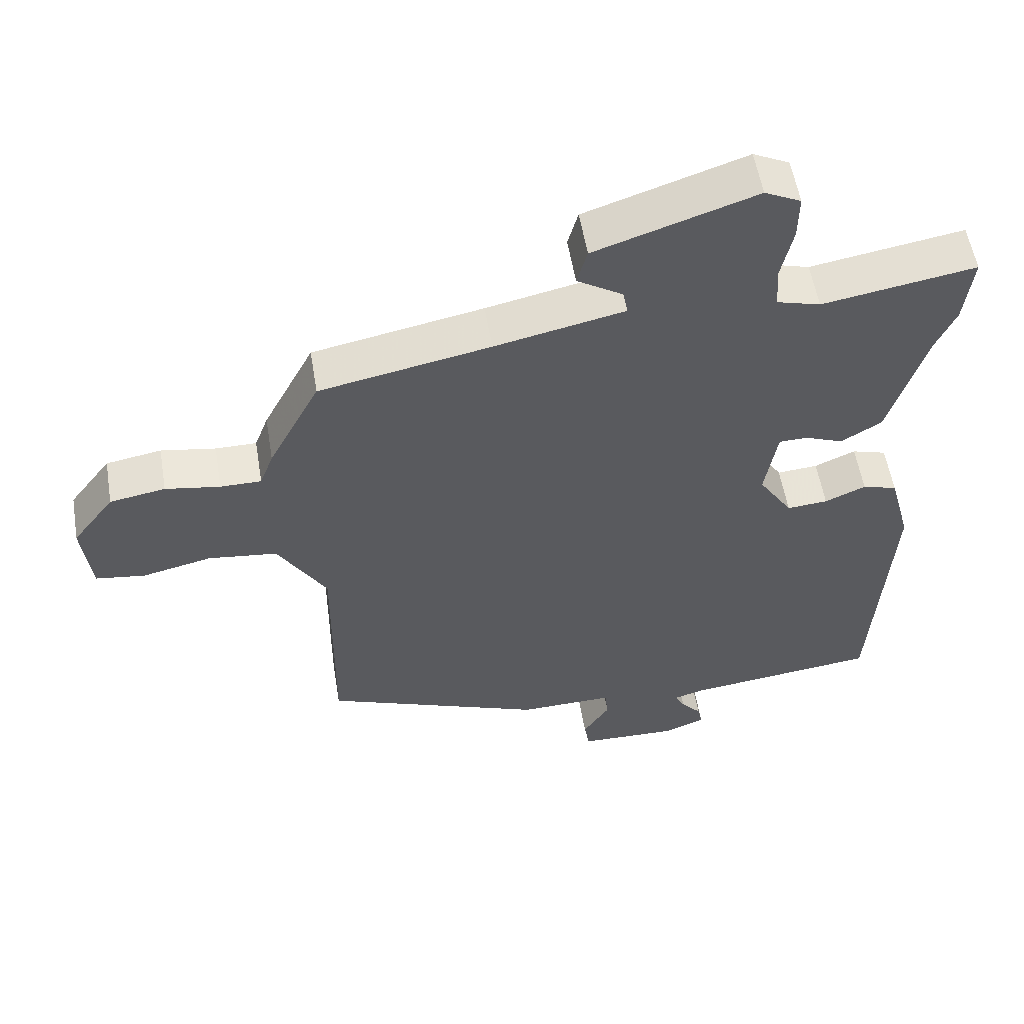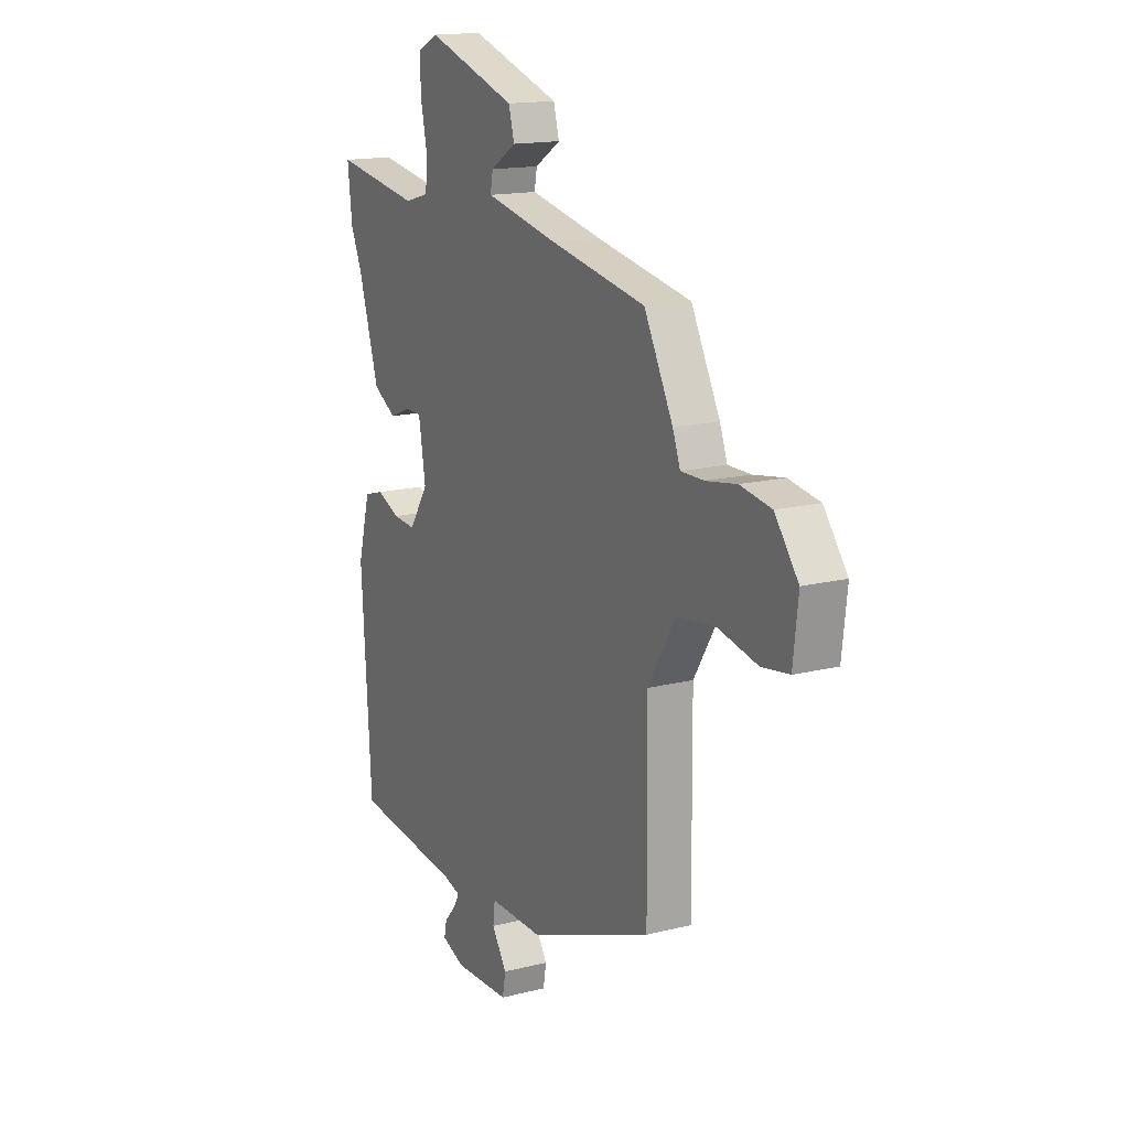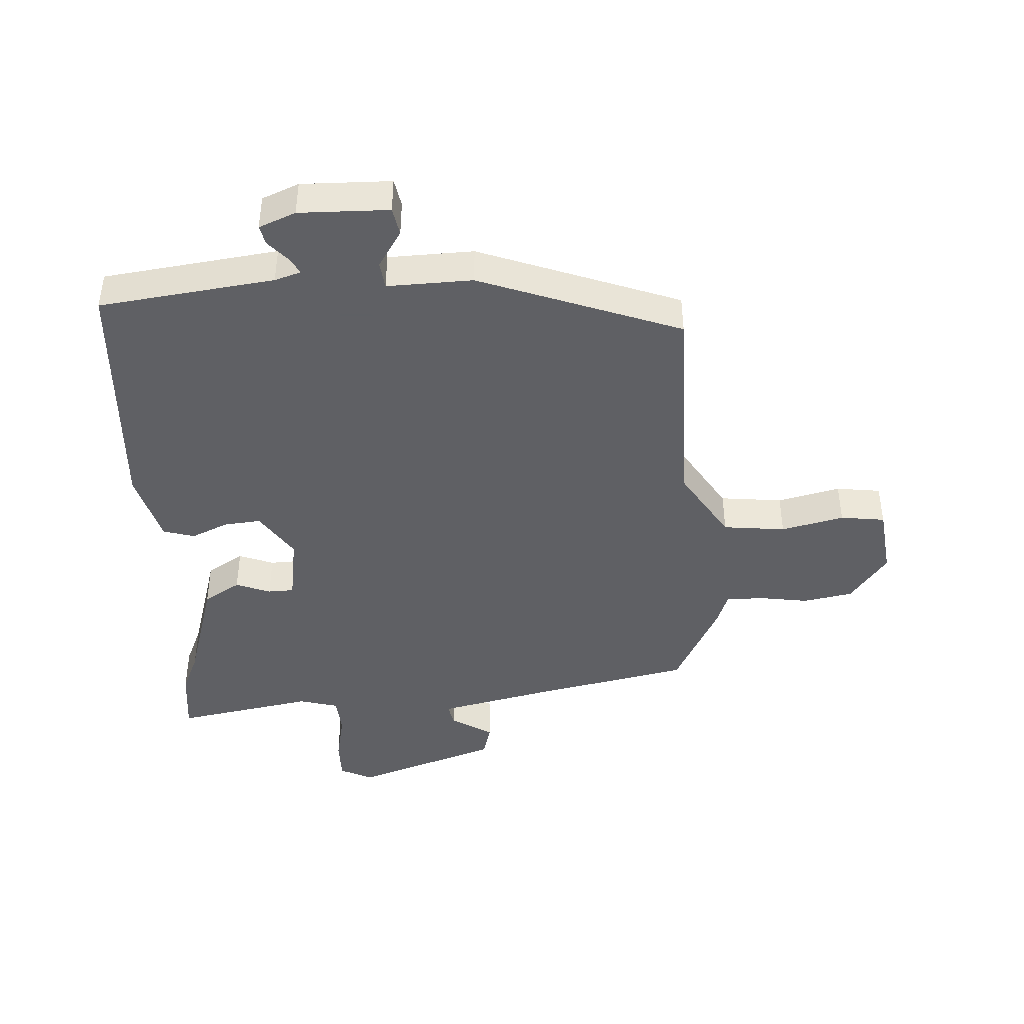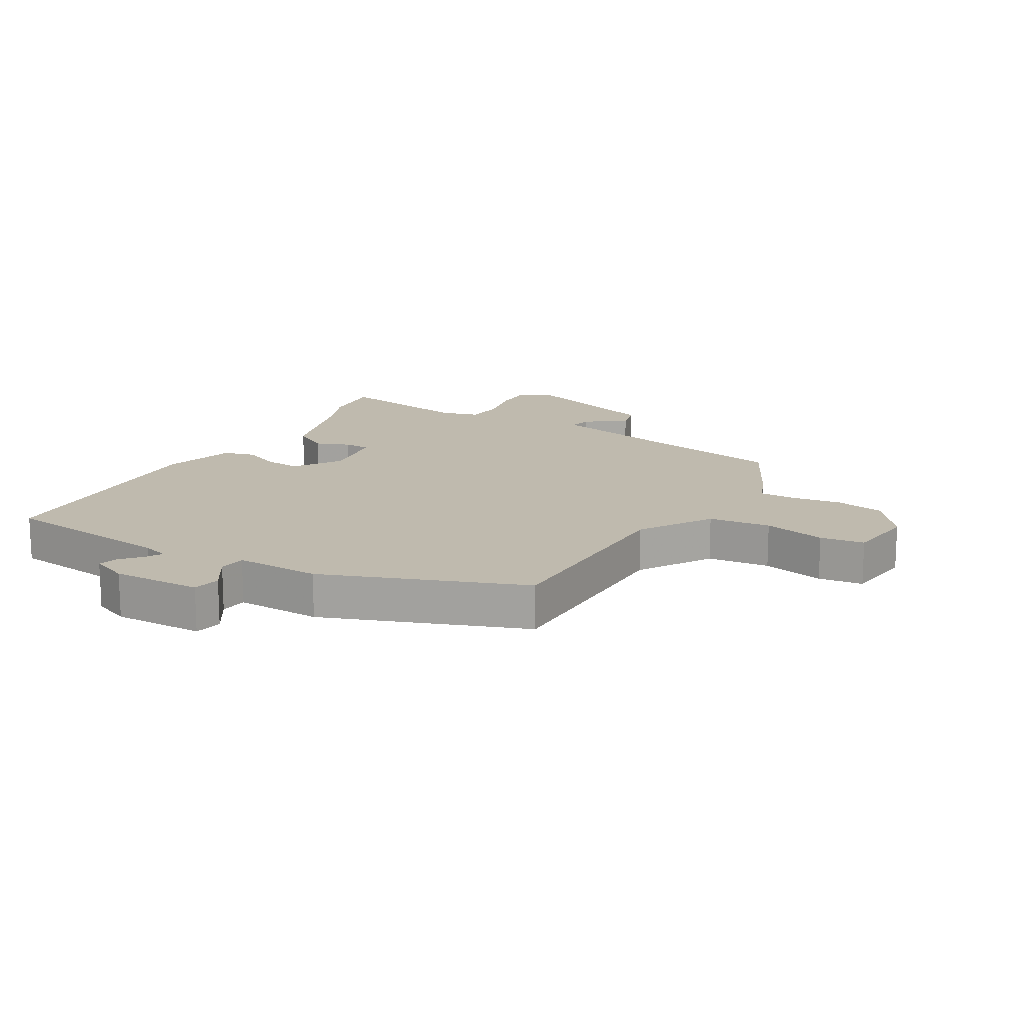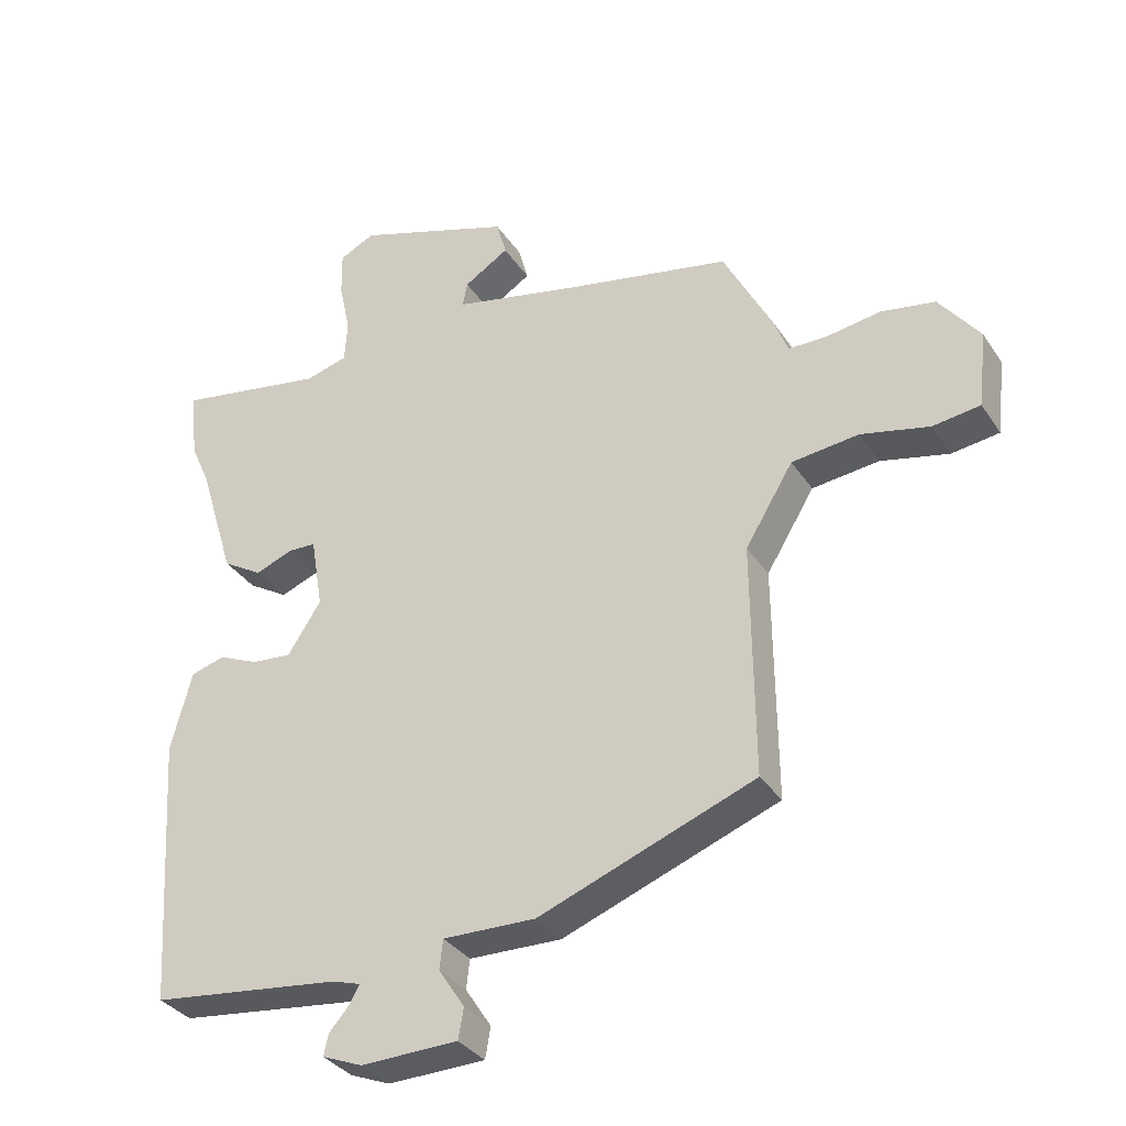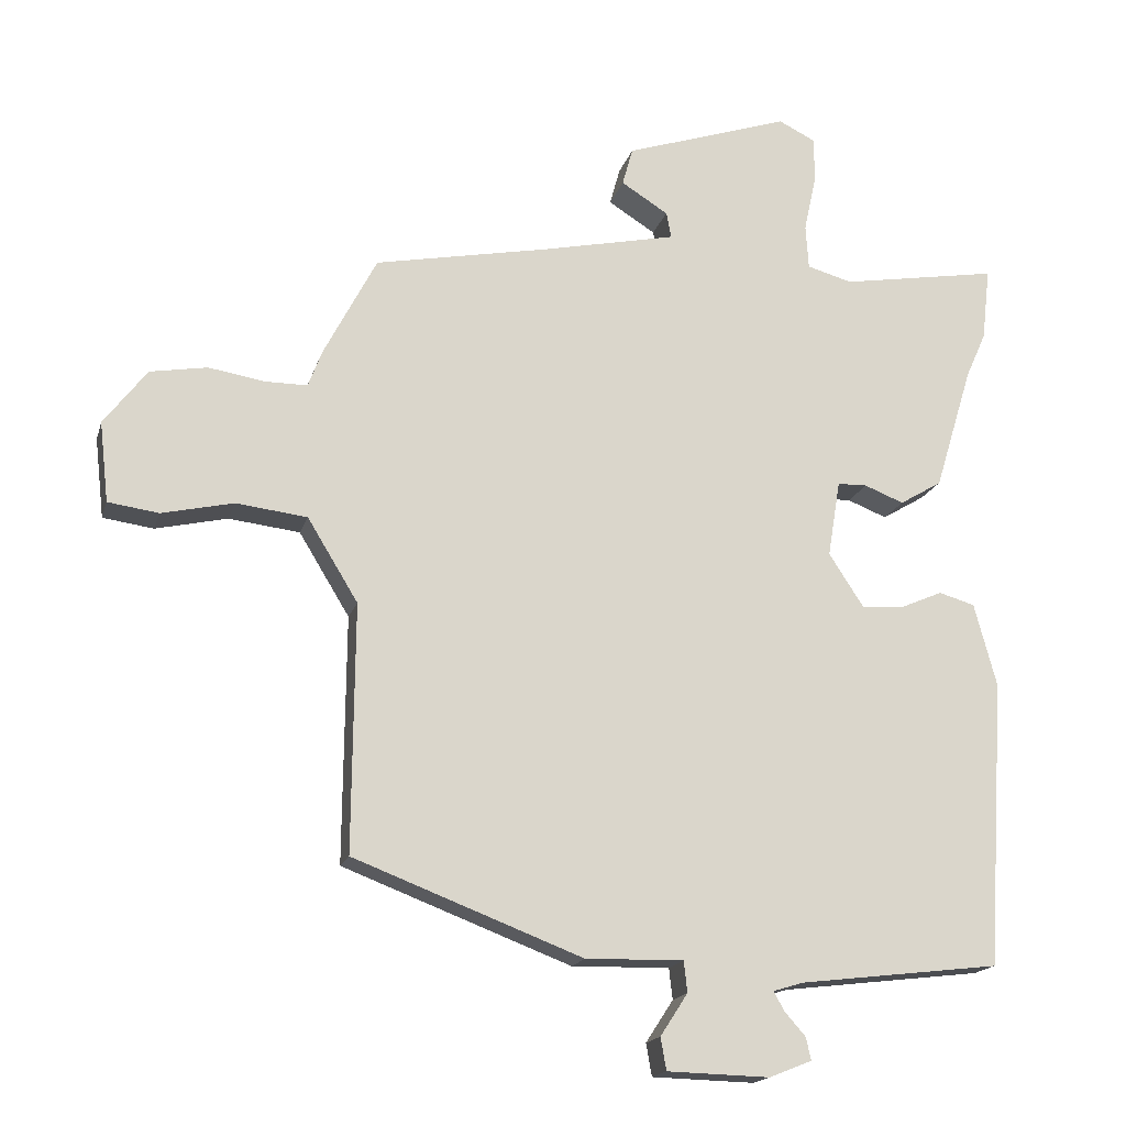
<metadata>
{"format":"obj","ext":"obj","renderer":"f3d","projection":"perspective","resolution":1024,"background":"white","views":[{"elev":55.6,"azim":-9.4,"up":"+Z"},{"elev":15.5,"azim":-118.0,"up":"+Z"},{"elev":-43.2,"azim":-176.2,"up":"+Y"},{"elev":15.7,"azim":-149.4,"up":"+Y"},{"elev":-33.6,"azim":-151.6,"up":"+Z"},{"elev":-17.3,"azim":-14.5,"up":"+Z"}]}
</metadata>
<code>
v -0.457 0.07 -0.385
v -0.454 0.07 -0.033
v -0.526 0.07 0.085
v -0.627 0.07 0.097
v -0.729 0.07 0.074
v -0.801 0.07 0.084
v -0.814 0.07 0.198
v -0.753 0.07 0.278
v -0.672 0.07 0.292
v -0.592 0.07 0.279
v -0.532 0.07 0.279
v -0.512 0.07 0.332
v -0.437 0.07 0.476
v -0.187 0.07 0.525
v 0.003 0.07 0.566
v -0.004 0.07 0.603
v -0.071 0.07 0.645
v -0.056 0.07 0.699
v 0.179 0.07 0.777
v 0.232 0.07 0.751
v 0.231 0.07 0.684
v 0.214 0.07 0.605
v 0.218 0.07 0.542
v 0.282 0.07 0.524
v 0.507 0.07 0.562
v 0.495 0.07 0.458
v 0.466 0.07 0.393
v 0.412 0.07 0.216
v 0.352 0.07 0.18
v 0.296 0.07 0.202
v 0.254 0.07 0.201
v 0.236 0.07 0.092
v 0.286 0.07 0.015
v 0.346 0.07 0.02
v 0.406 0.07 0.046
v 0.457 0.07 0.031
v 0.489 0.07 -0.088
v 0.463 0.07 -0.496
v 0.178 0.07 -0.53
v 0.135 0.07 -0.543
v 0.15 0.07 -0.57
v 0.18 0.07 -0.604
v 0.187 0.07 -0.636
v 0.127 0.07 -0.66
v -0.019 0.07 -0.656
v -0.027 0.07 -0.61
v 0.012 0.07 -0.55
v 0.007 0.07 -0.506
v -0.132 0.07 -0.509
v -0.457 0 -0.385
v -0.454 0 -0.033
v -0.526 0 0.085
v -0.627 0 0.097
v -0.729 0 0.074
v -0.801 0 0.084
v -0.814 0 0.198
v -0.753 0 0.278
v -0.672 0 0.292
v -0.592 0 0.279
v -0.532 0 0.279
v -0.512 0 0.332
v -0.437 0 0.476
v -0.187 0 0.525
v 0.003 0 0.566
v -0.004 0 0.603
v -0.071 0 0.645
v -0.056 0 0.699
v 0.179 0 0.777
v 0.232 0 0.751
v 0.231 0 0.684
v 0.214 0 0.605
v 0.218 0 0.542
v 0.282 0 0.524
v 0.507 0 0.562
v 0.495 0 0.458
v 0.466 0 0.393
v 0.412 0 0.216
v 0.352 0 0.18
v 0.296 0 0.202
v 0.254 0 0.201
v 0.236 0 0.092
v 0.286 0 0.015
v 0.346 0 0.02
v 0.406 0 0.046
v 0.457 0 0.031
v 0.489 0 -0.088
v 0.463 0 -0.496
v 0.178 0 -0.53
v 0.135 0 -0.543
v 0.15 0 -0.57
v 0.18 0 -0.604
v 0.187 0 -0.636
v 0.127 0 -0.66
v -0.019 0 -0.656
v -0.027 0 -0.61
v 0.012 0 -0.55
v 0.007 0 -0.506
v -0.132 0 -0.509
f 48 49 1 2
f 45 46 47
f 44 45 47
f 43 44 47
f 42 43 47
f 41 42 47
f 40 41 47 48
f 48 2 3
f 40 48 3
f 39 40 3
f 37 38 39
f 36 37 39
f 35 36 39
f 34 35 39
f 33 34 39
f 32 33 39 3
f 27 28 29 30
f 27 30 31
f 26 27 31
f 25 26 31
f 24 25 31
f 32 3 4
f 31 32 4
f 24 31 4
f 23 24 4
f 20 21 22
f 19 20 22
f 18 19 22
f 17 18 22
f 16 17 22
f 15 16 22 23
f 11 12 13 14
f 4 5 6
f 23 4 6
f 15 23 6
f 14 15 6
f 11 14 6
f 8 9 10
f 8 10 11
f 7 8 11
f 6 7 11
f 51 50 98 97
f 96 95 94
f 96 94 93
f 96 93 92
f 96 92 91
f 96 91 90
f 97 96 90 89
f 52 51 97
f 52 97 89
f 52 89 88
f 88 87 86
f 88 86 85
f 88 85 84
f 88 84 83
f 88 83 82
f 52 88 82 81
f 79 78 77 76
f 80 79 76
f 80 76 75
f 80 75 74
f 80 74 73
f 53 52 81
f 53 81 80
f 53 80 73
f 53 73 72
f 71 70 69
f 71 69 68
f 71 68 67
f 71 67 66
f 71 66 65
f 72 71 65 64
f 63 62 61 60
f 55 54 53
f 55 53 72
f 55 72 64
f 55 64 63
f 55 63 60
f 59 58 57
f 60 59 57
f 60 57 56
f 60 56 55
f 1 50 51 2
f 2 51 52 3
f 3 52 53 4
f 4 53 54 5
f 5 54 55 6
f 6 55 56 7
f 7 56 57 8
f 8 57 58 9
f 9 58 59 10
f 10 59 60 11
f 11 60 61 12
f 12 61 62 13
f 13 62 63 14
f 14 63 64 15
f 15 64 65 16
f 16 65 66 17
f 17 66 67 18
f 18 67 68 19
f 19 68 69 20
f 20 69 70 21
f 21 70 71 22
f 22 71 72 23
f 23 72 73 24
f 24 73 74 25
f 25 74 75 26
f 26 75 76 27
f 27 76 77 28
f 28 77 78 29
f 29 78 79 30
f 30 79 80 31
f 31 80 81 32
f 32 81 82 33
f 33 82 83 34
f 34 83 84 35
f 35 84 85 36
f 36 85 86 37
f 37 86 87 38
f 38 87 88 39
f 39 88 89 40
f 40 89 90 41
f 41 90 91 42
f 42 91 92 43
f 43 92 93 44
f 44 93 94 45
f 45 94 95 46
f 46 95 96 47
f 47 96 97 48
f 48 97 98 49
f 49 98 50 1

</code>
